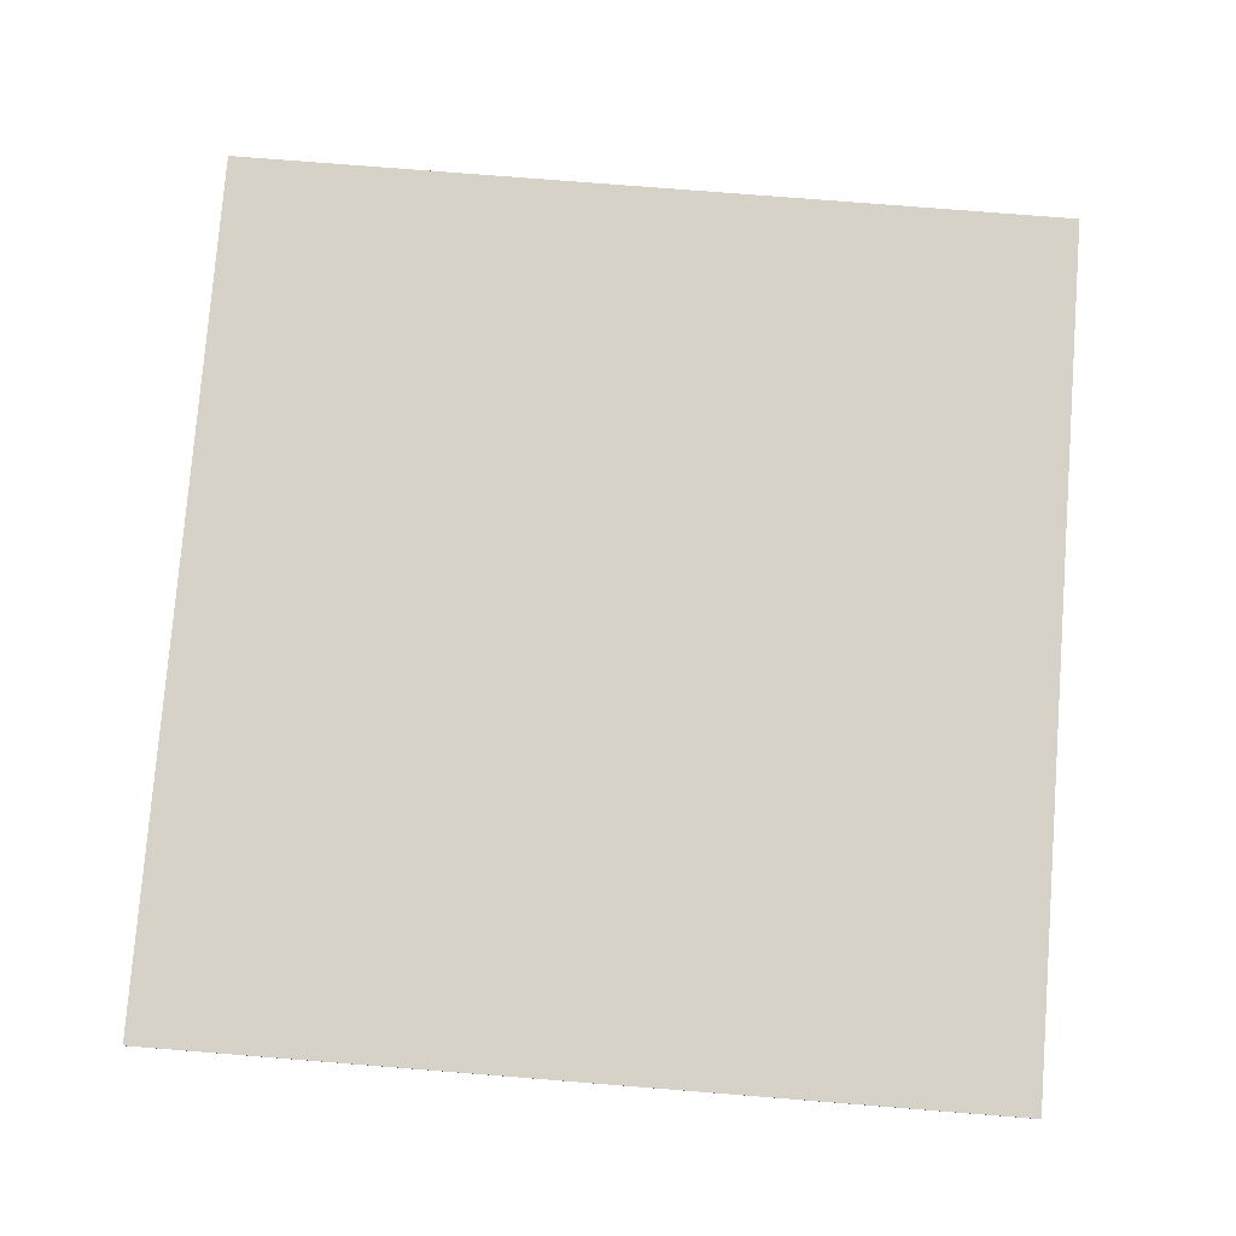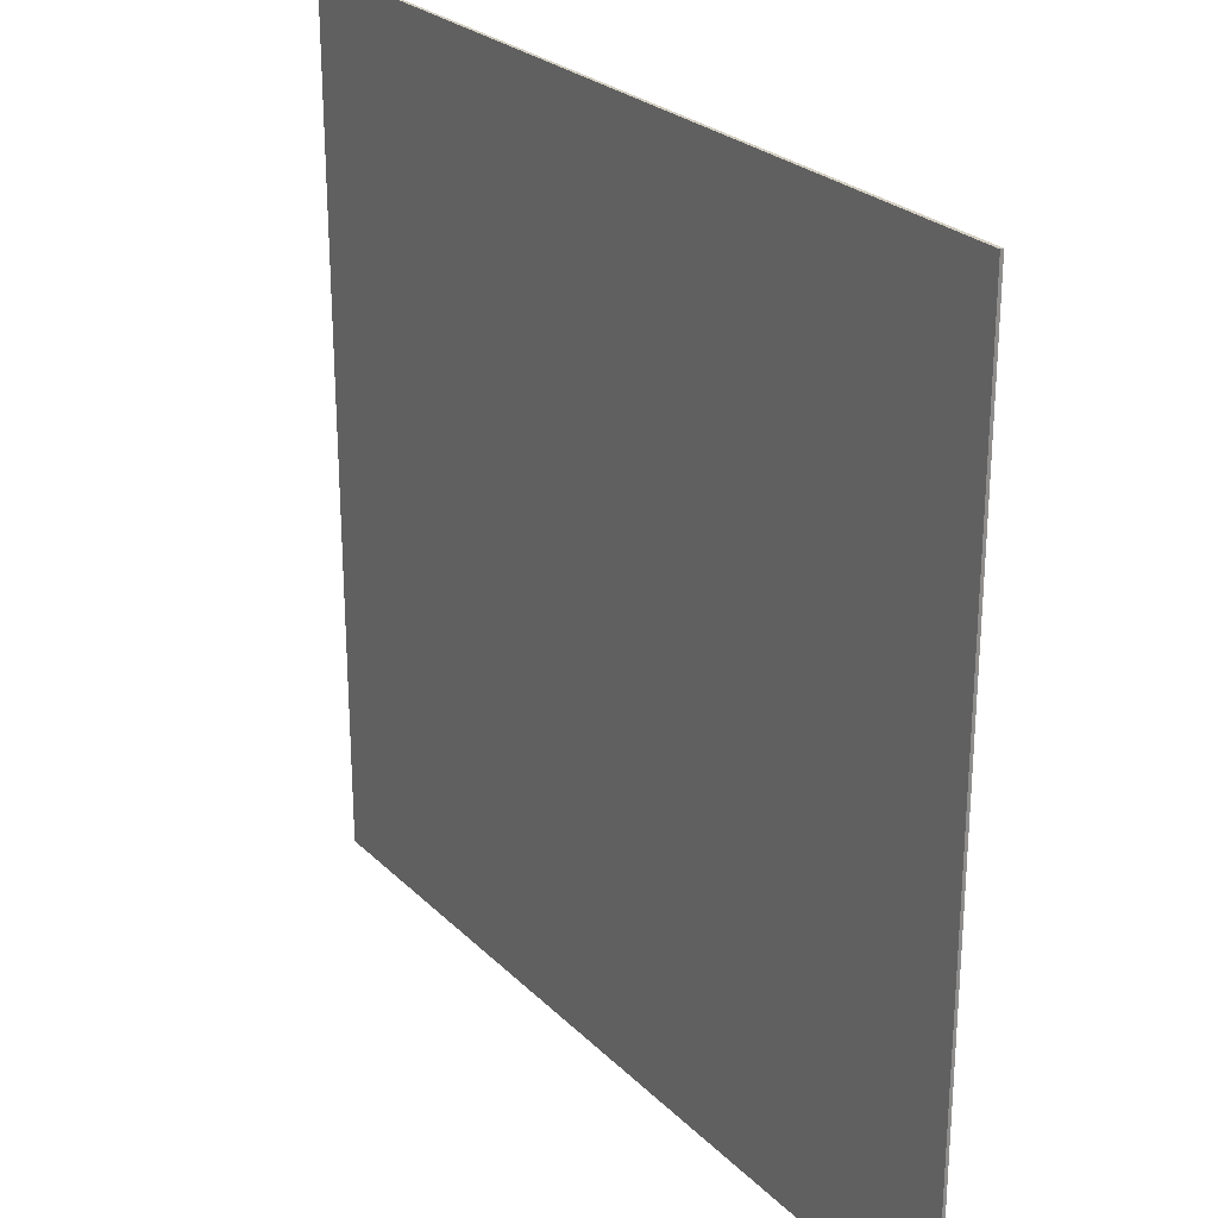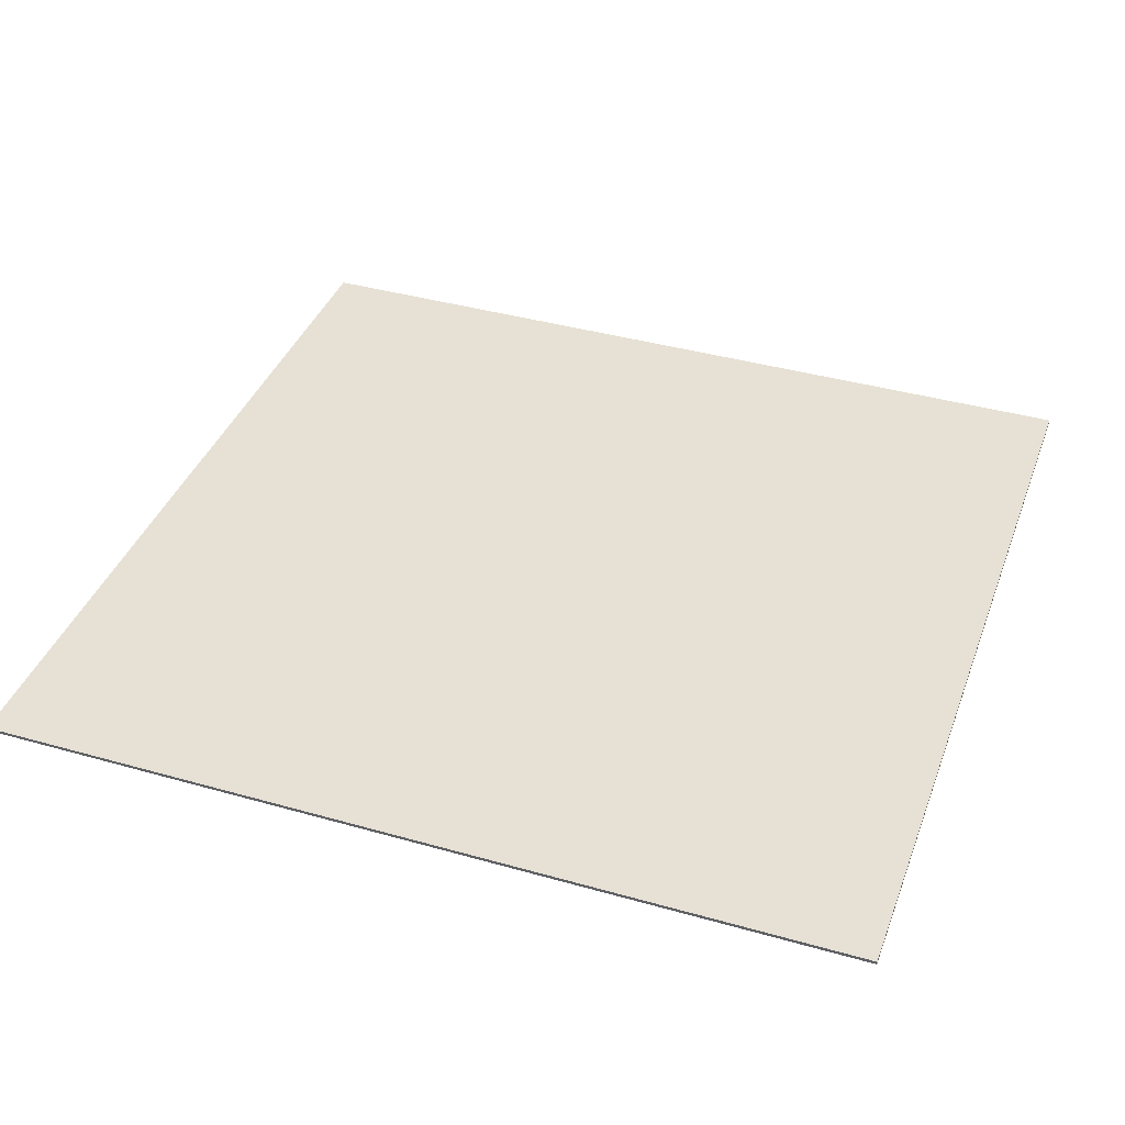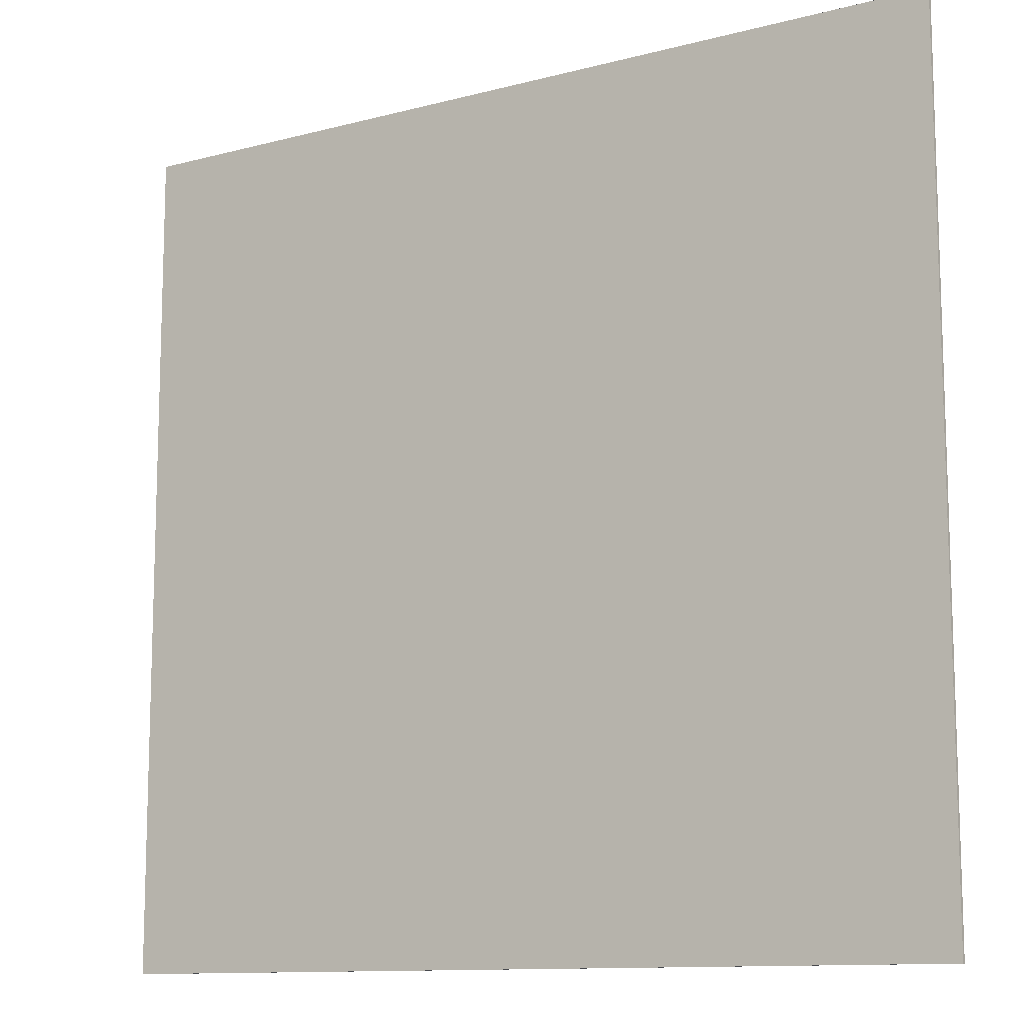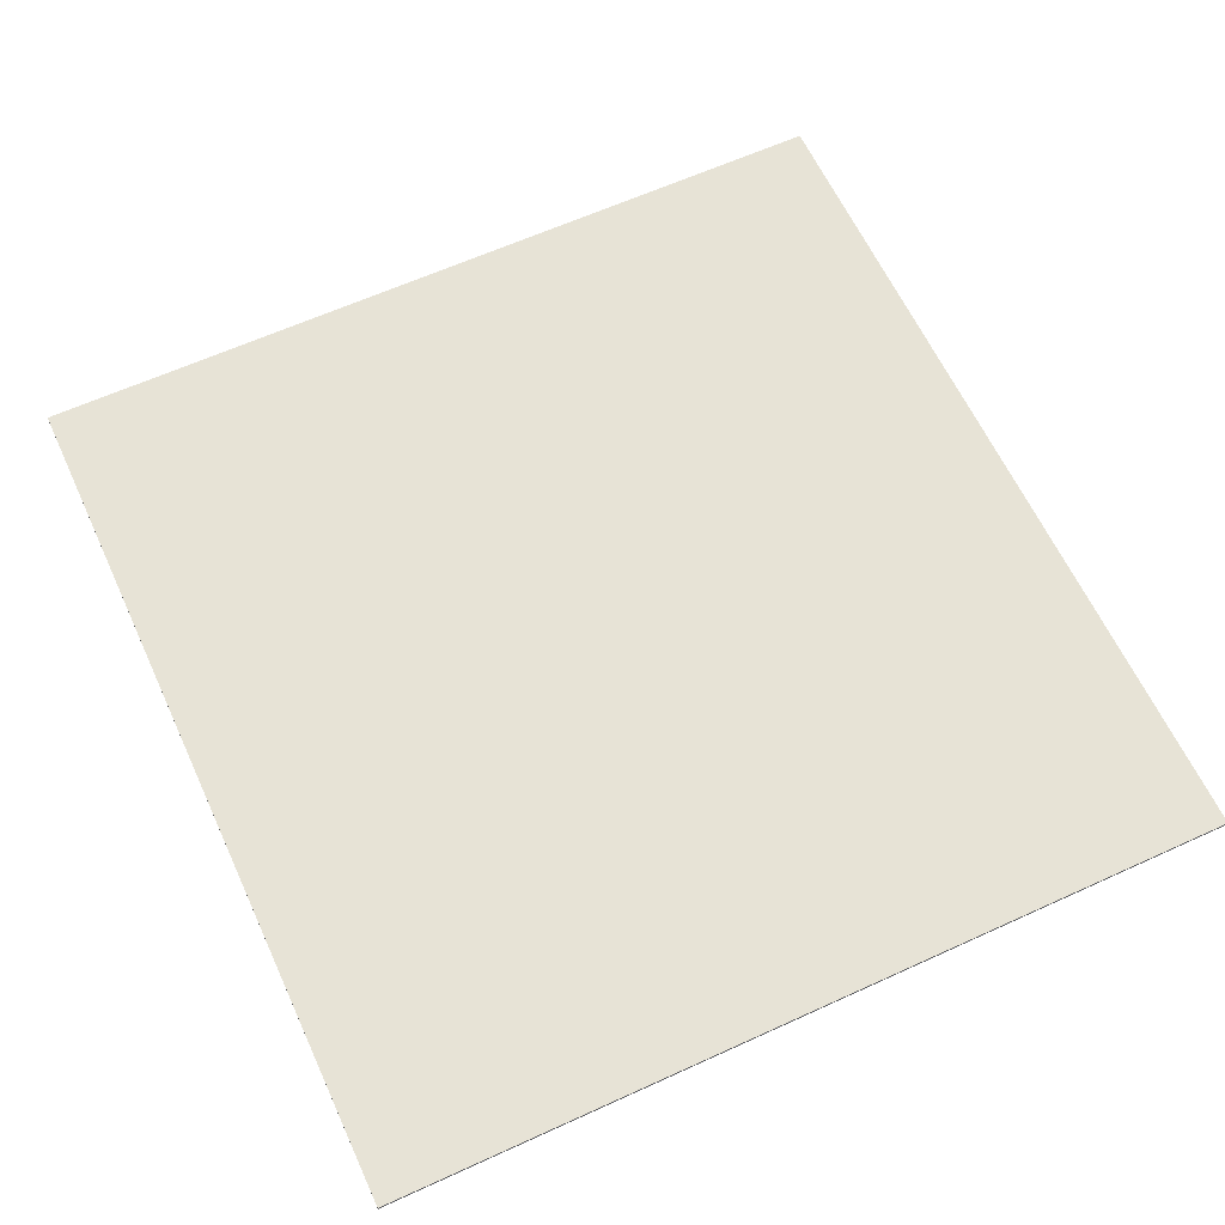
<metadata>
{"format":"obj","ext":"obj","renderer":"f3d","projection":"perspective","resolution":1024,"background":"white","views":[{"elev":78.1,"azim":-85.5,"up":"+Y"},{"elev":25.8,"azim":-123.8,"up":"+Z"},{"elev":39.3,"azim":19.5,"up":"+Y"},{"elev":-11.5,"azim":-147.3,"up":"+Z"},{"elev":62.6,"azim":-114.8,"up":"+Y"}]}
</metadata>
<code>
v 80.25 24 78
v 80.25 24 7.105e-15
v 80.25 24.3 7.105e-15
v 80.25 24.3 78
v 80.25 24.3 7.105e-15
v -0.35 24.3 -3.071e-17
v -0.35 24.3 78
v 80.25 24.3 78
v 80.25 24 7.105e-15
v -0.35 24 -3.071e-17
v -0.35 24.3 -3.071e-17
v 80.25 24.3 7.105e-15
v -0.35 24 78
v 80.25 24 78
v 80.25 24.3 78
v -0.35 24.3 78
v -0.35 24 -3.071e-17
v -0.35 24 78
v -0.35 24.3 78
v -0.35 24.3 -3.071e-17
v -0.35 24 -3.071e-17
v 80.25 24 7.105e-15
v 80.25 24 78
v -0.35 24 78
f 1 2 4
f 4 2 3
f 6 7 5
f 5 7 8
f 9 10 12
f 12 10 11
f 13 14 16
f 16 14 15
f 17 18 20
f 20 18 19
f 21 22 24
f 24 22 23

</code>
